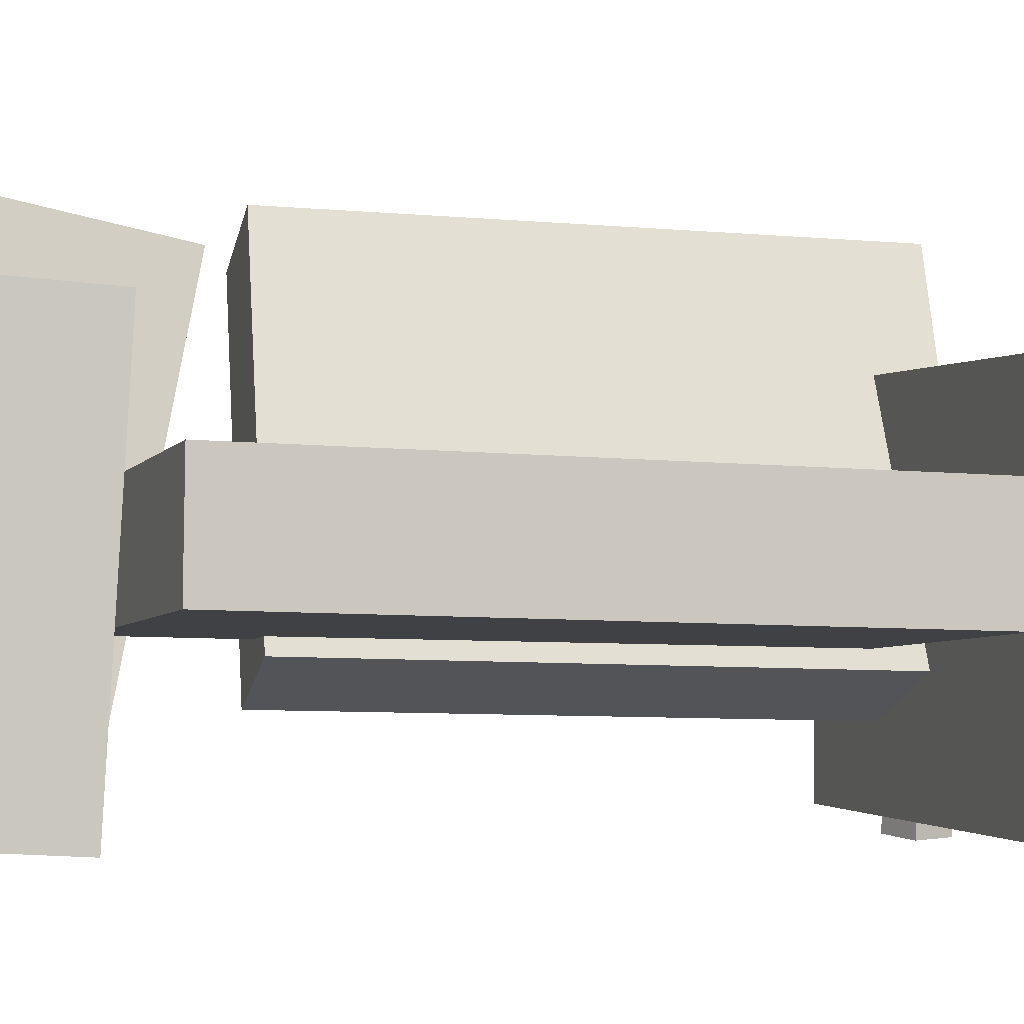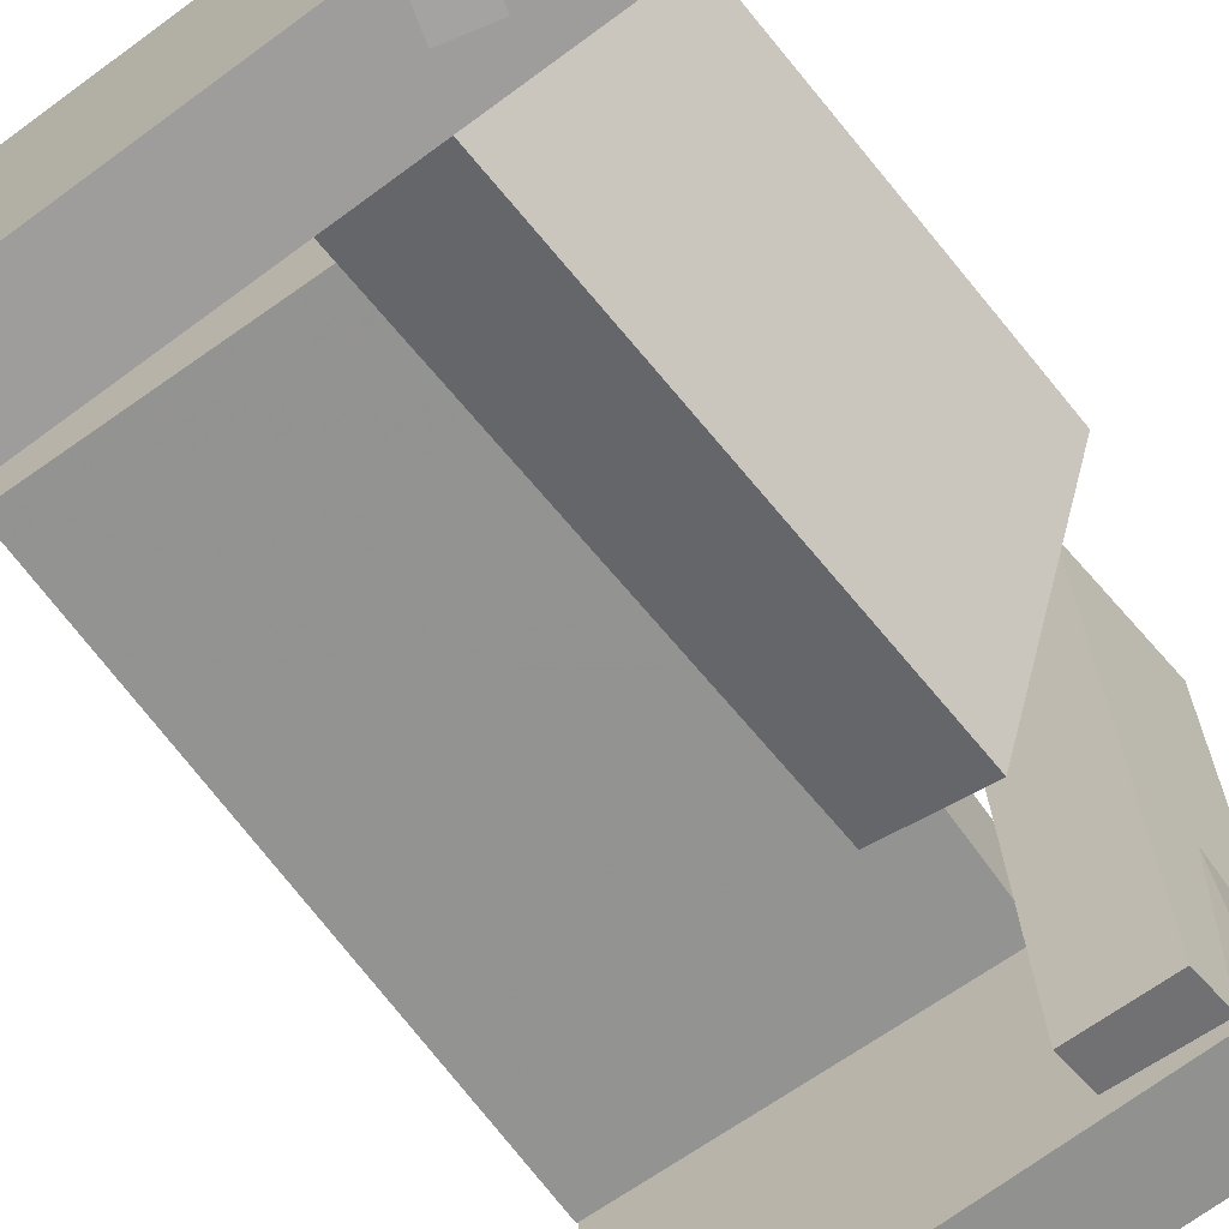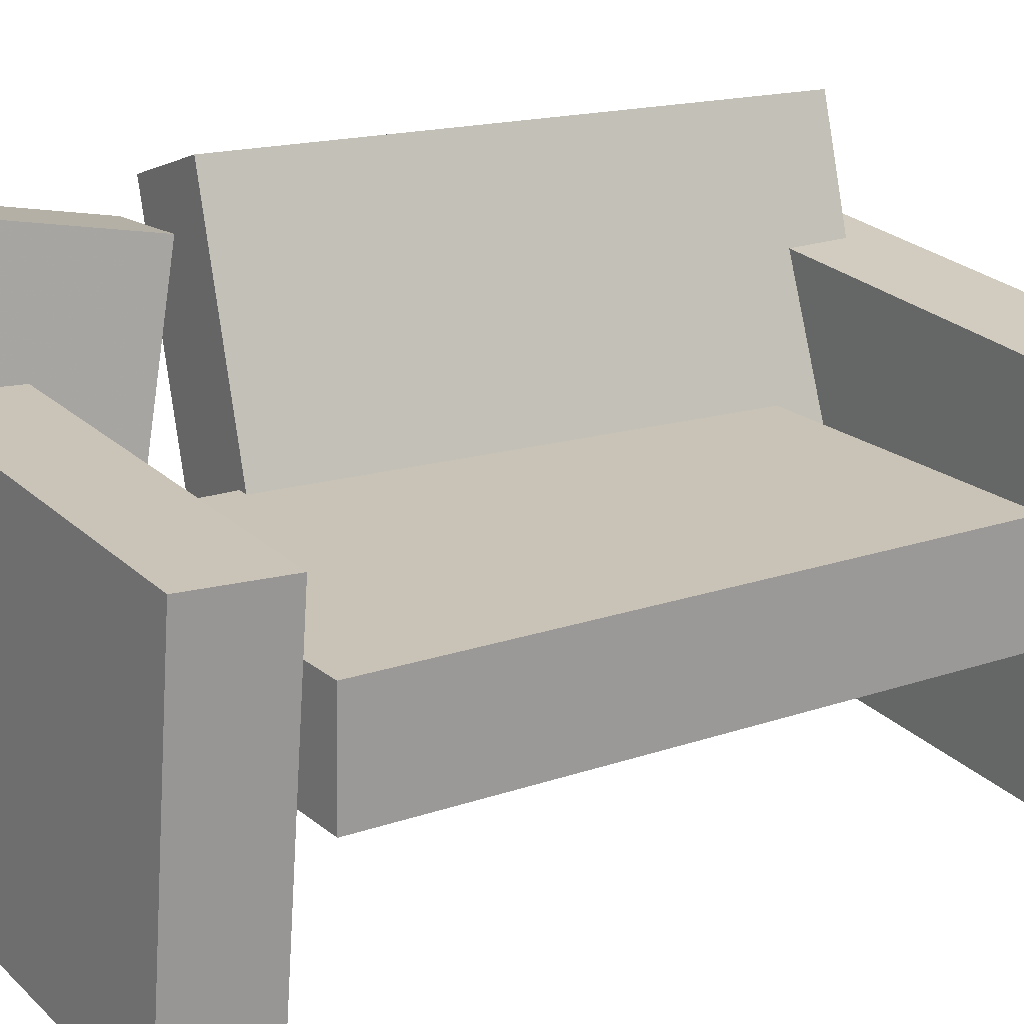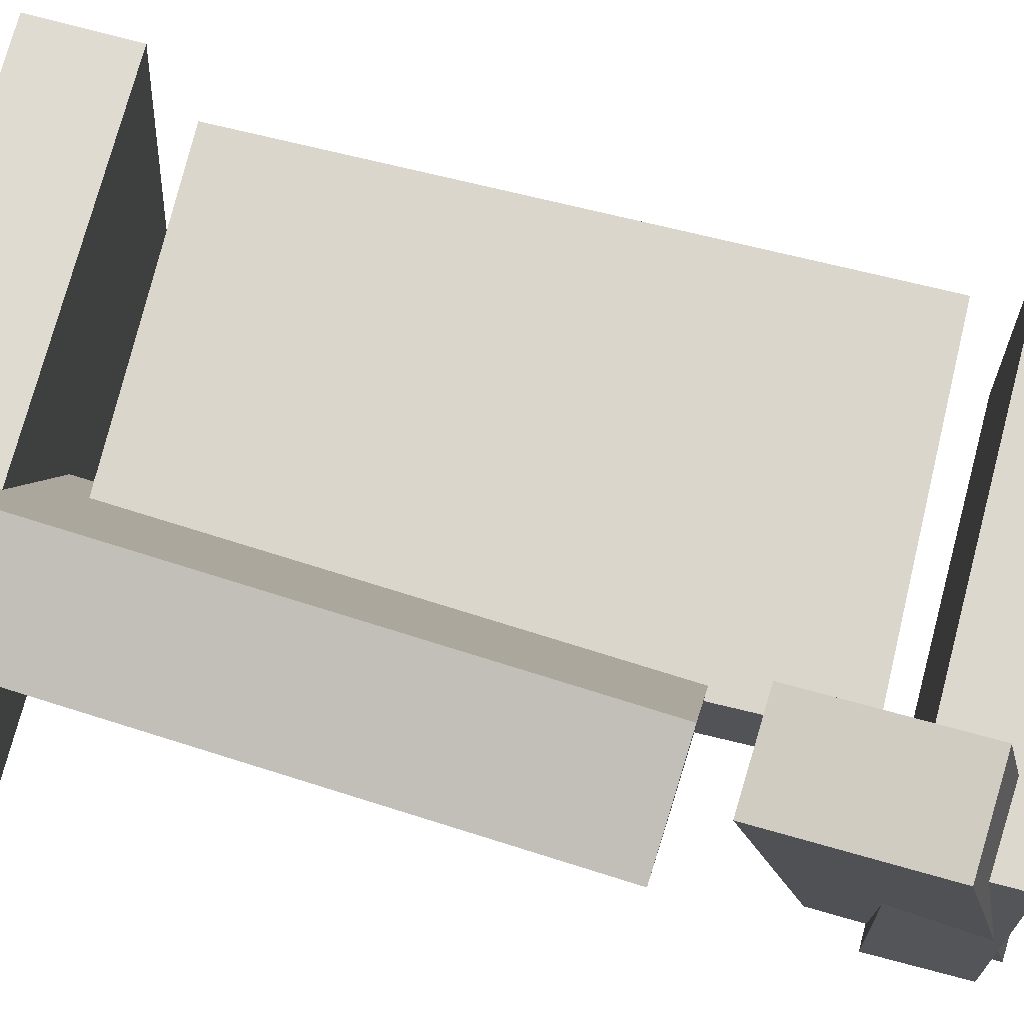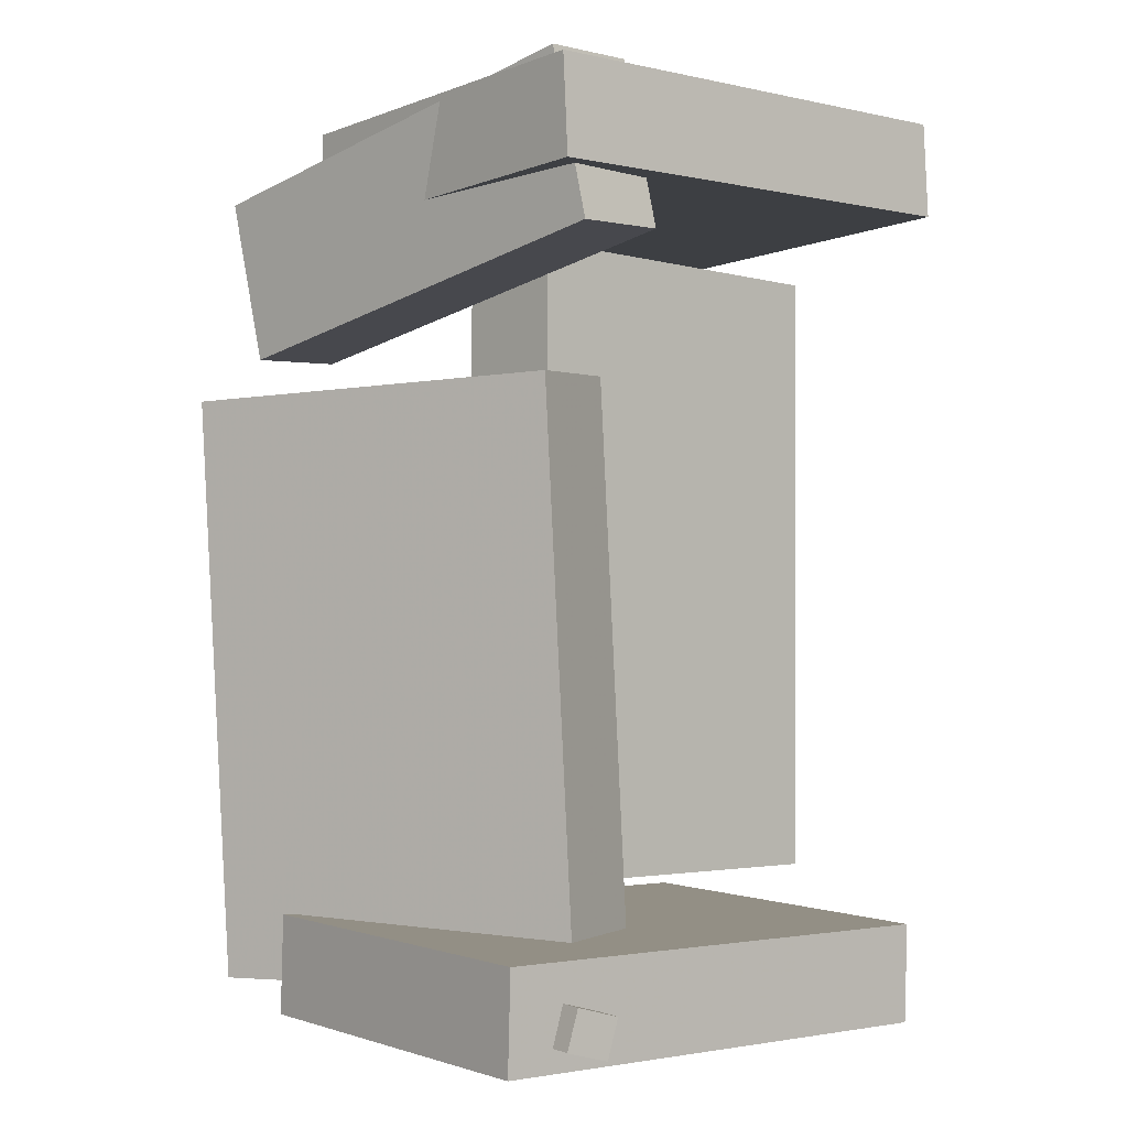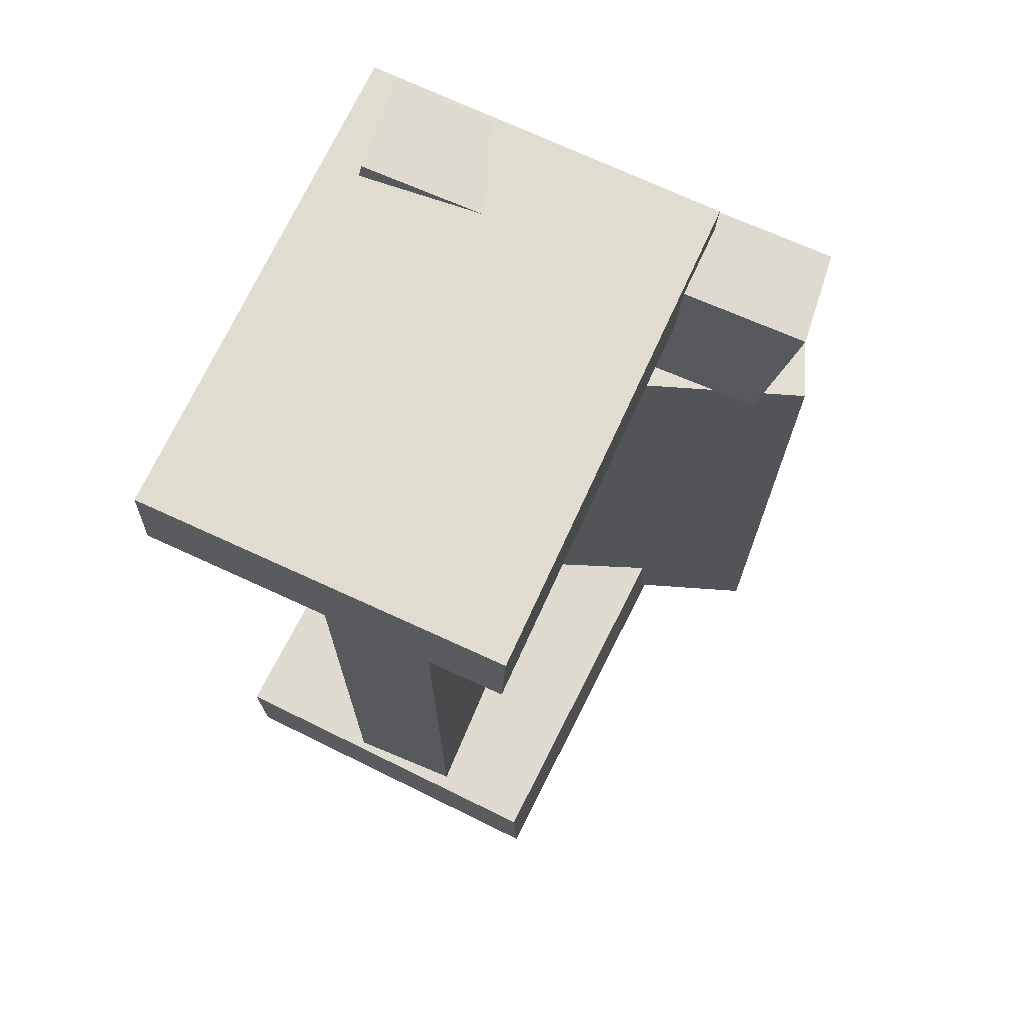
<metadata>
{"format":"obj","ext":"obj","renderer":"f3d","projection":"perspective","resolution":1024,"background":"white","views":[{"elev":-7.0,"azim":72.5,"up":"+Y"},{"elev":-65.3,"azim":-144.5,"up":"+Y"},{"elev":17.9,"azim":56.2,"up":"+Y"},{"elev":75.6,"azim":-76.2,"up":"+Y"},{"elev":-2.4,"azim":-44.9,"up":"+Z"},{"elev":70.2,"azim":111.0,"up":"+Z"}]}
</metadata>
<code>
v -0.1838 -0.1485 0.2756
v -0.1852 -0.1457 0.3497
v -0.1675 0.1329 0.2652
v -0.1689 0.1357 0.3393
v 0.199 -0.1704 0.2838
v 0.1975 -0.1675 0.358
v 0.2153 0.111 0.2735
v 0.2138 0.1138 0.3476
f 1.0 7.0 5.0
f 1.0 3.0 7.0
f 1.0 4.0 3.0
f 1.0 2.0 4.0
f 3.0 8.0 7.0
f 3.0 4.0 8.0
f 5.0 7.0 8.0
f 5.0 8.0 6.0
f 1.0 5.0 6.0
f 1.0 6.0 2.0
f 2.0 6.0 8.0
f 2.0 8.0 4.0
v -0.1823 -0.1467 -0.3316
v -0.1746 -0.1492 -0.3018
v -0.1687 -0.06262 -0.3278
v -0.1611 -0.06518 -0.2981
v -0.1484 -0.1517 -0.3407
v -0.1408 -0.1543 -0.311
v -0.1349 -0.06767 -0.337
v -0.1272 -0.07023 -0.3072
f 9.0 15.0 13.0
f 9.0 11.0 15.0
f 9.0 12.0 11.0
f 9.0 10.0 12.0
f 11.0 16.0 15.0
f 11.0 12.0 16.0
f 13.0 15.0 16.0
f 13.0 16.0 14.0
f 9.0 13.0 14.0
f 9.0 14.0 10.0
f 10.0 14.0 16.0
f 10.0 16.0 12.0
v -0.1352 -0.077 0.1402
v -0.05104 -0.05053 0.1453
v -0.2258 0.2123 0.1334
v -0.1416 0.2388 0.1385
v -0.1076 -0.0789 -0.3074
v -0.02344 -0.05243 -0.3023
v -0.1982 0.2104 -0.3142
v -0.114 0.2369 -0.3092
f 17.0 23.0 21.0
f 17.0 19.0 23.0
f 17.0 20.0 19.0
f 17.0 18.0 20.0
f 19.0 24.0 23.0
f 19.0 20.0 24.0
f 21.0 23.0 24.0
f 21.0 24.0 22.0
f 17.0 21.0 22.0
f 17.0 22.0 18.0
f 18.0 22.0 24.0
f 18.0 24.0 20.0
v -0.2175 -0.1256 -0.3484
v -0.2178 -0.1285 -0.2725
v -0.1897 0.1554 -0.3376
v -0.1901 0.1525 -0.2616
v 0.1704 -0.164 -0.3481
v 0.17 -0.1669 -0.2722
v 0.1981 0.117 -0.3372
v 0.1978 0.1141 -0.2613
f 25.0 31.0 29.0
f 25.0 27.0 31.0
f 25.0 28.0 27.0
f 25.0 26.0 28.0
f 27.0 32.0 31.0
f 27.0 28.0 32.0
f 29.0 31.0 32.0
f 29.0 32.0 30.0
f 25.0 29.0 30.0
f 25.0 30.0 26.0
f 26.0 30.0 32.0
f 26.0 32.0 28.0
v -0.08865 -0.1424 0.2398
v -0.1646 -0.1464 0.2358
v -0.1034 0.2032 0.173
v -0.1793 0.1992 0.169
v -0.09649 -0.1186 0.3648
v -0.1725 -0.1226 0.3608
v -0.1112 0.227 0.298
v -0.1872 0.223 0.294
f 33.0 39.0 37.0
f 33.0 35.0 39.0
f 33.0 36.0 35.0
f 33.0 34.0 36.0
f 35.0 40.0 39.0
f 35.0 36.0 40.0
f 37.0 39.0 40.0
f 37.0 40.0 38.0
f 33.0 37.0 38.0
f 33.0 38.0 34.0
f 34.0 38.0 40.0
f 34.0 40.0 36.0
v -0.0935 0.04931 -0.2323
v -0.09616 -0.03663 -0.2324
v -0.09073 0.04853 0.2436
v -0.09339 -0.0374 0.2435
v 0.1849 0.04069 -0.2339
v 0.1823 -0.04524 -0.234
v 0.1877 0.03992 0.242
v 0.185 -0.04602 0.2419
f 41.0 47.0 45.0
f 41.0 43.0 47.0
f 41.0 44.0 43.0
f 41.0 42.0 44.0
f 43.0 48.0 47.0
f 43.0 44.0 48.0
f 45.0 47.0 48.0
f 45.0 48.0 46.0
f 41.0 45.0 46.0
f 41.0 46.0 42.0
f 42.0 46.0 48.0
f 42.0 48.0 44.0

</code>
